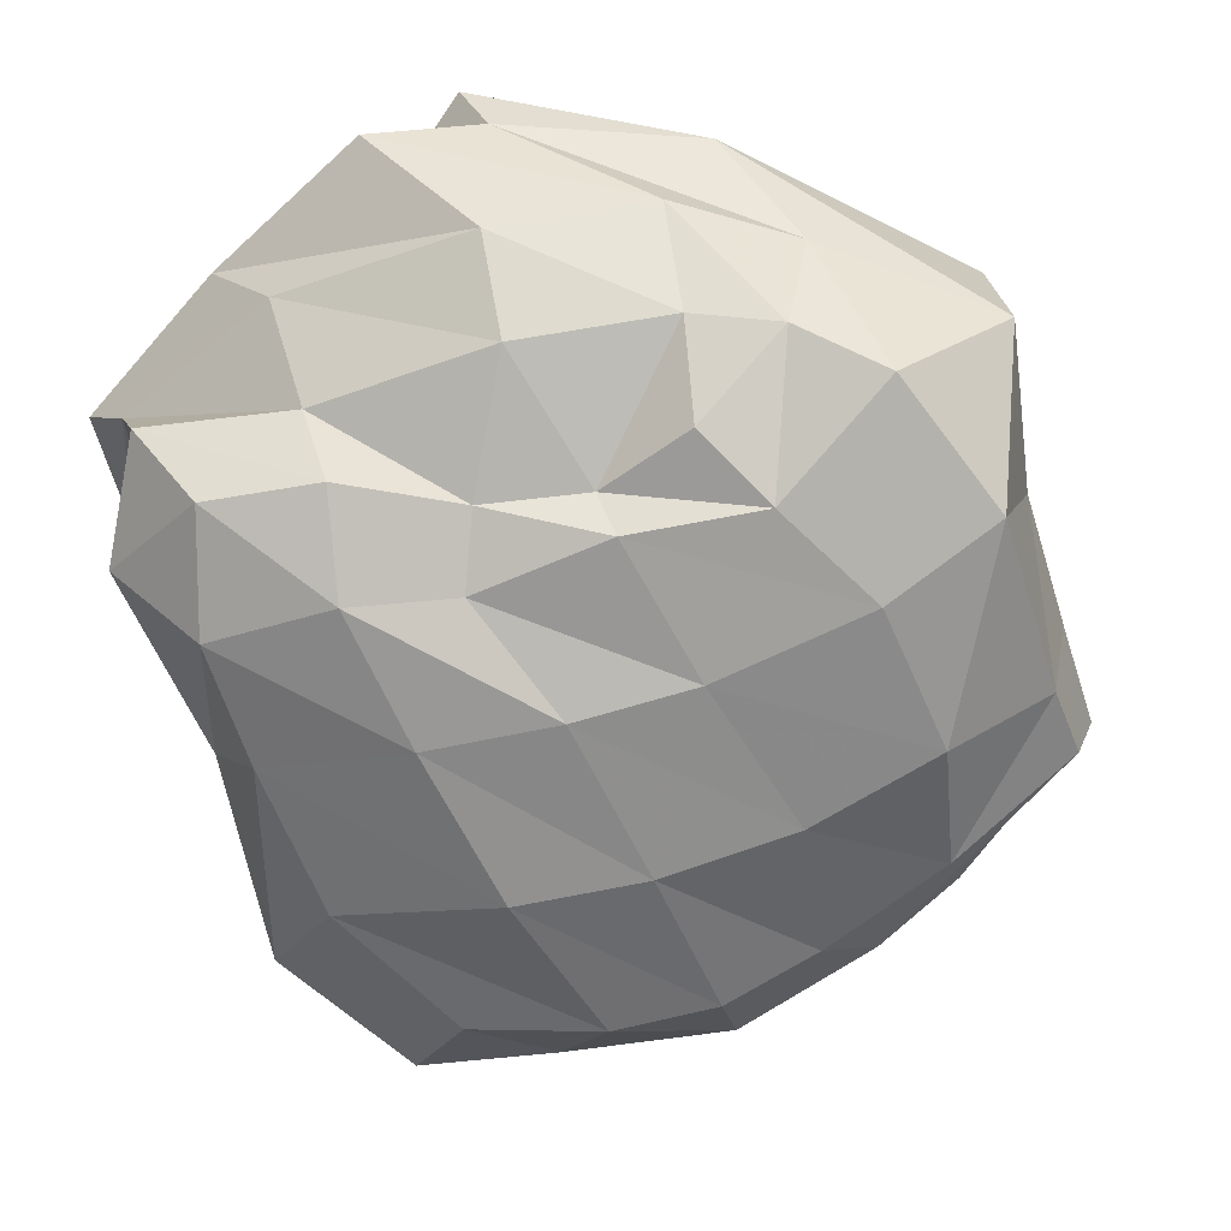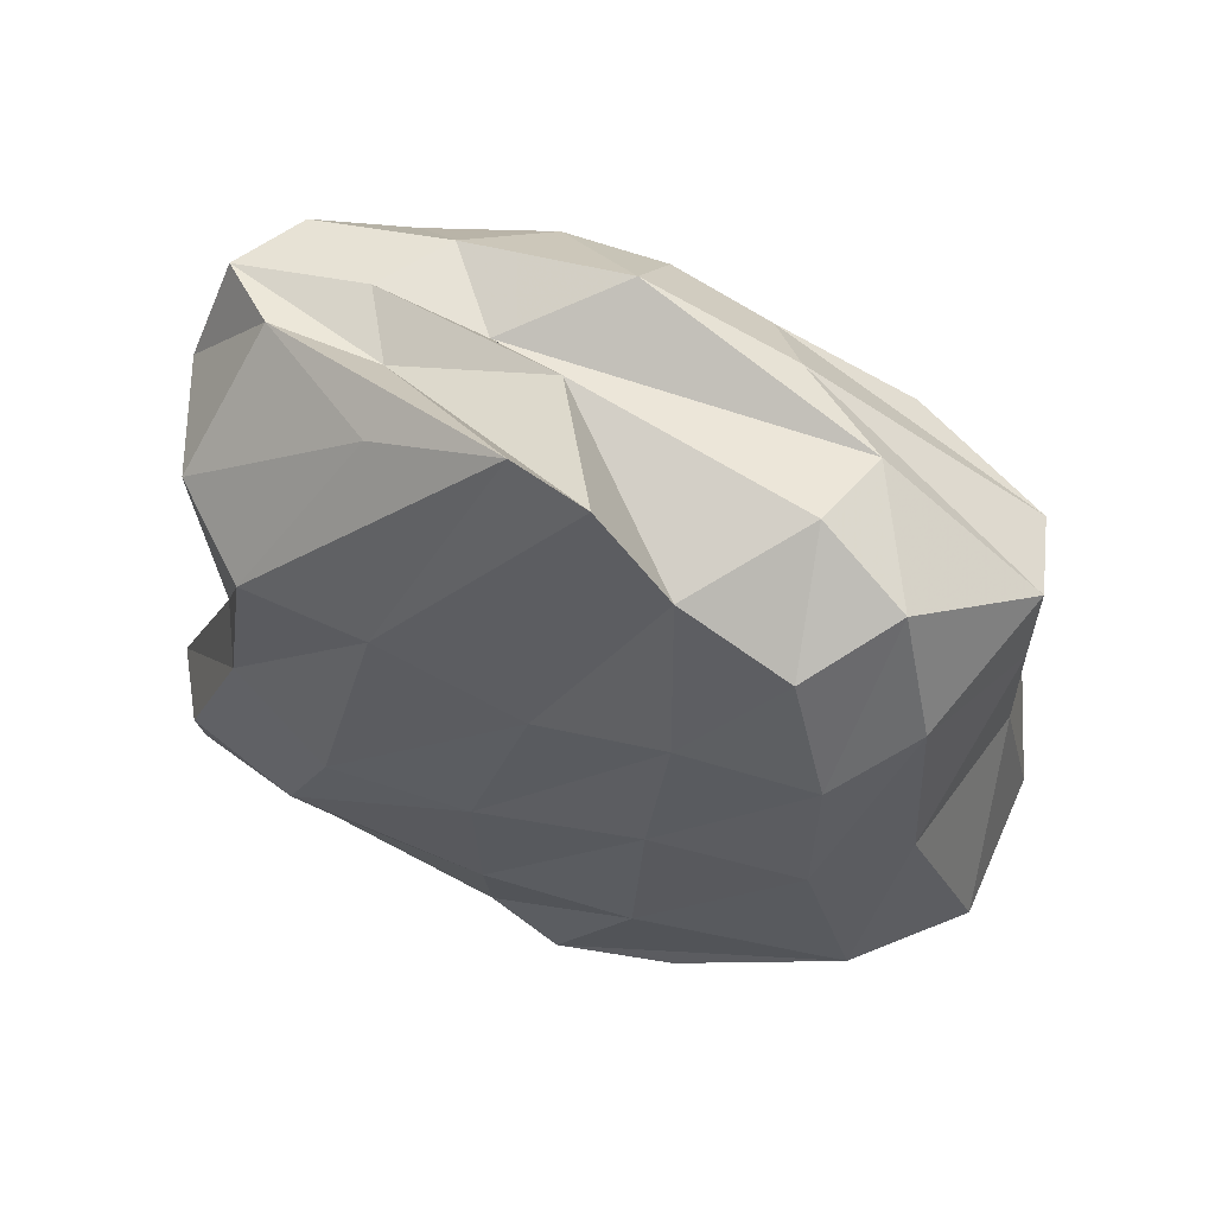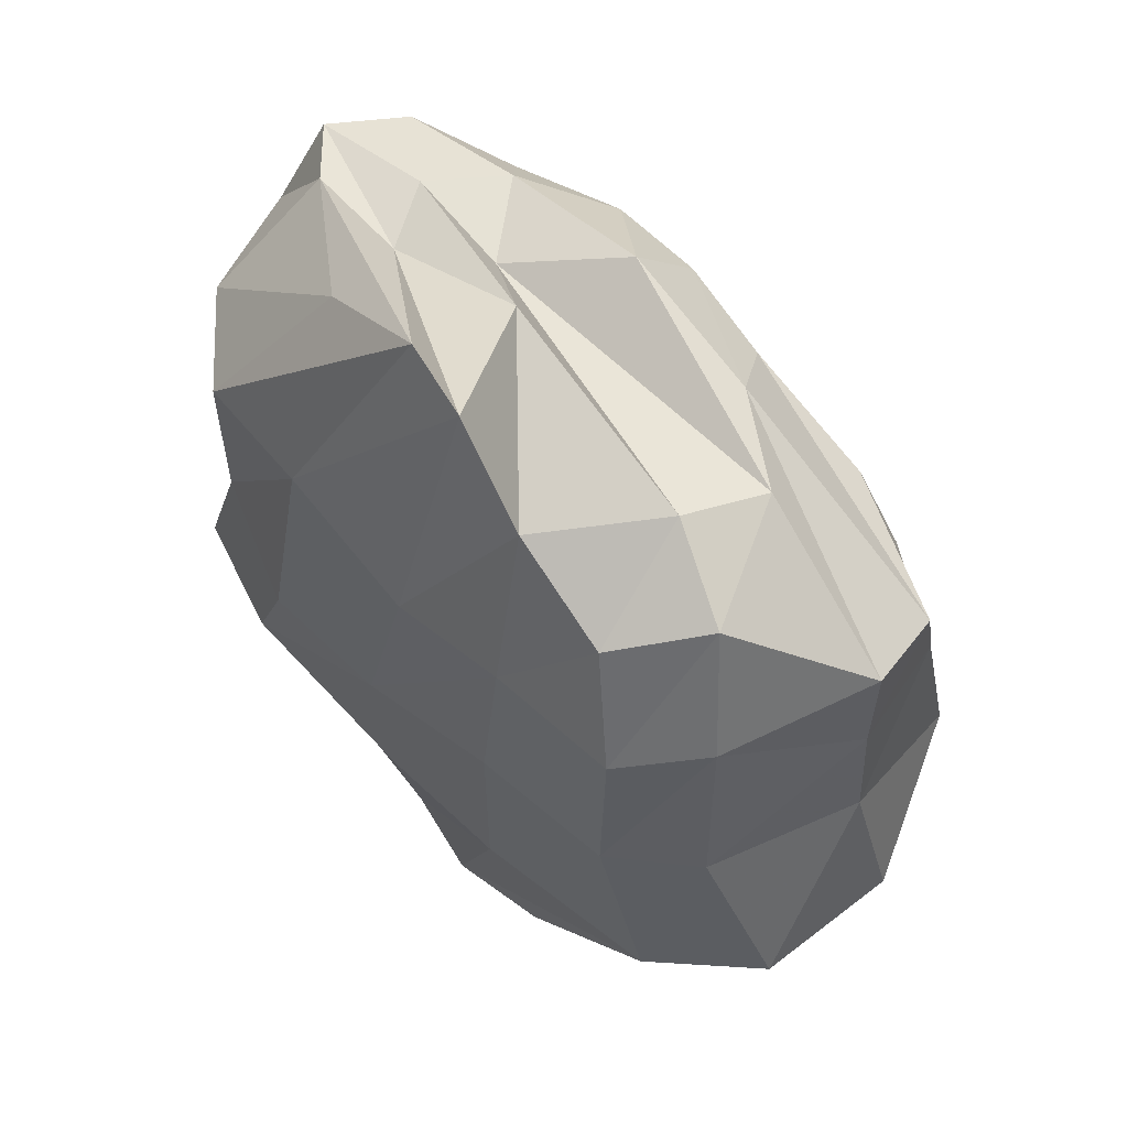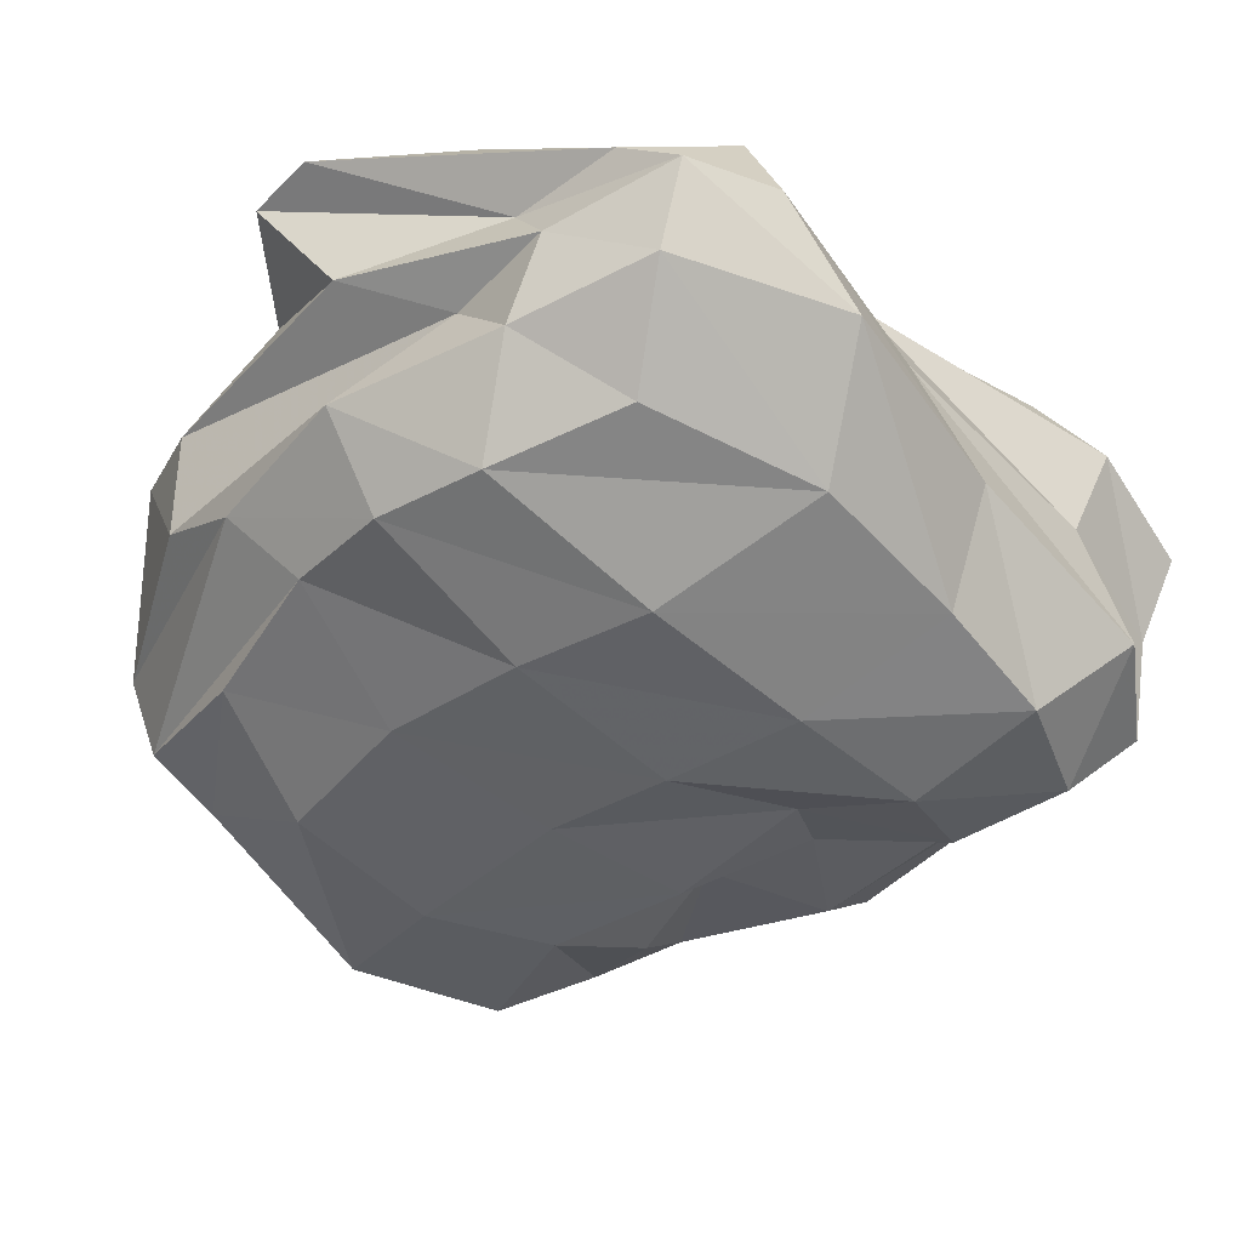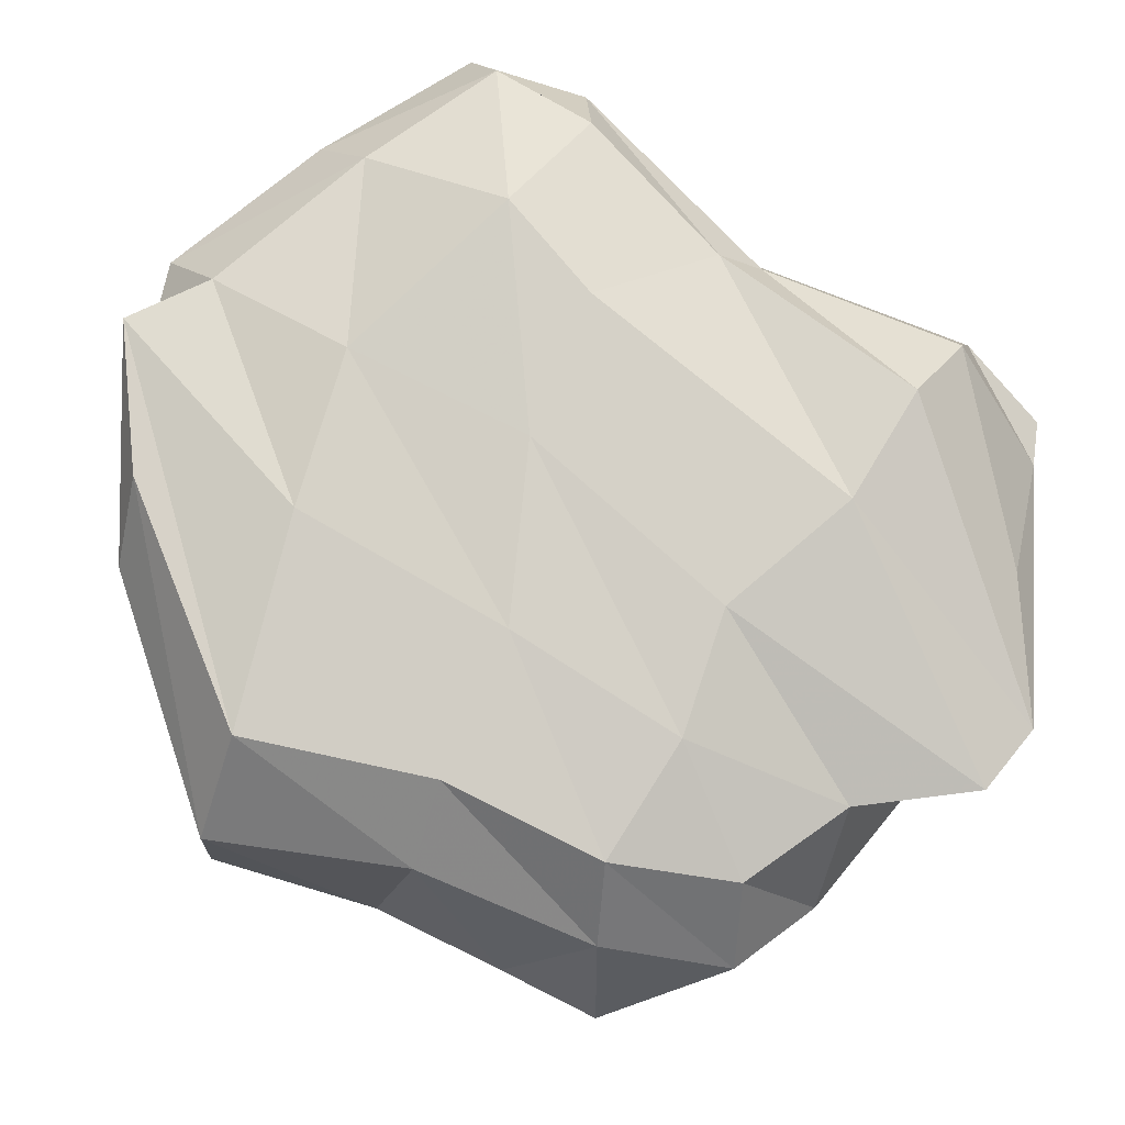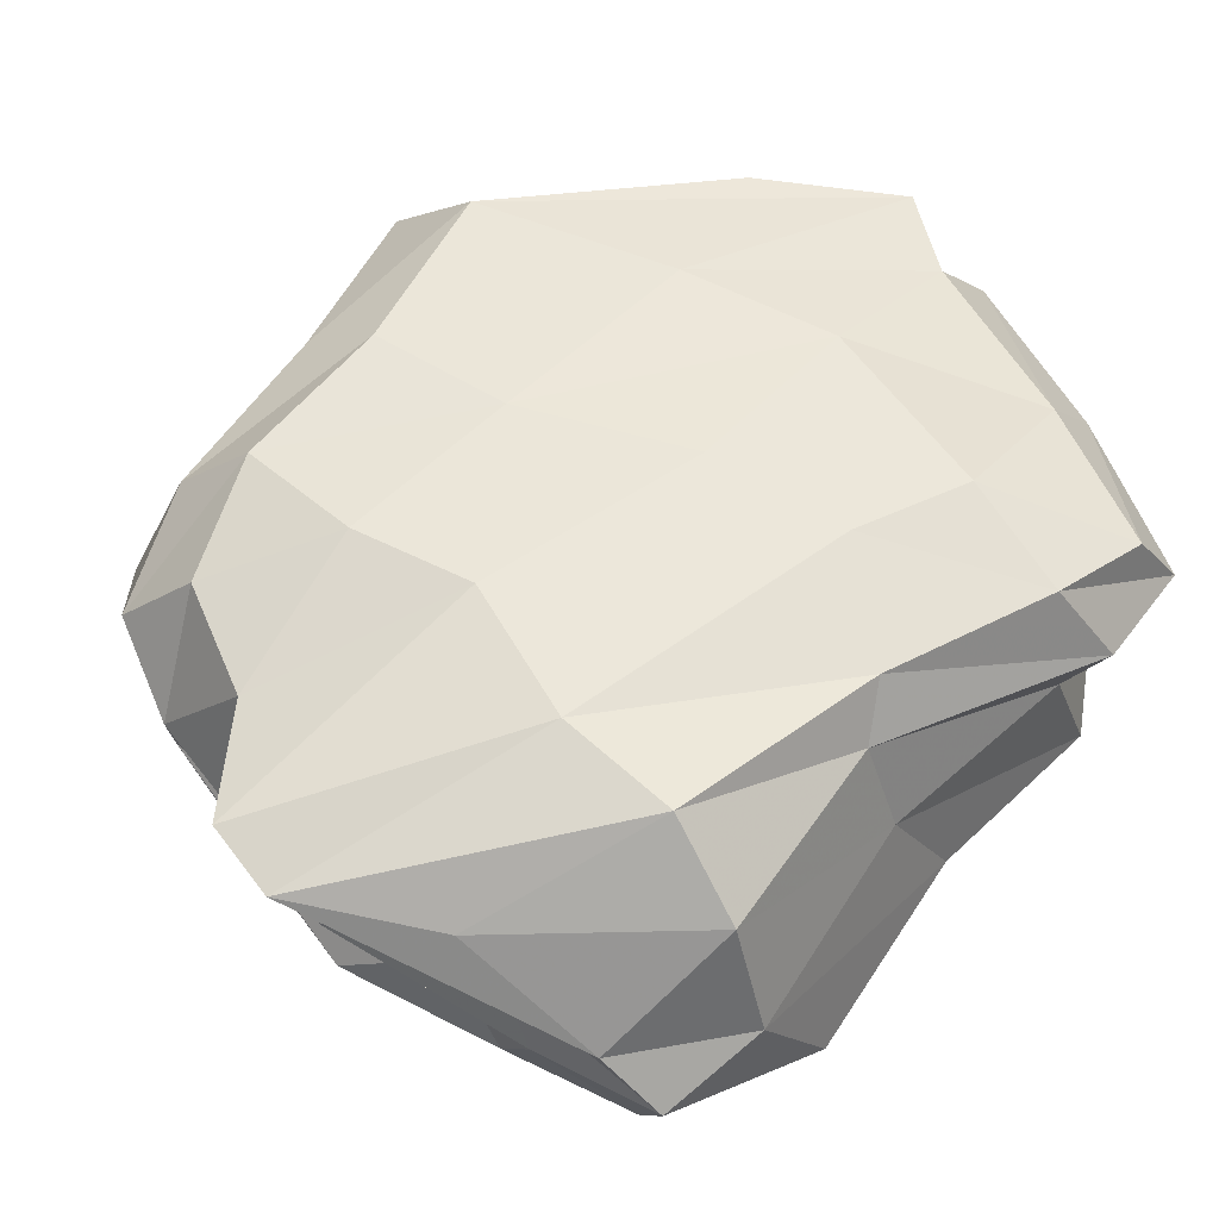
<metadata>
{"format":"obj","ext":"obj","renderer":"f3d","projection":"perspective","resolution":1024,"background":"white","views":[{"elev":-65.8,"azim":-162.2,"up":"+Y"},{"elev":61.1,"azim":-159.9,"up":"+Z"},{"elev":57.5,"azim":-133.3,"up":"+Z"},{"elev":-48.3,"azim":37.9,"up":"+Y"},{"elev":79.0,"azim":-63.6,"up":"+Y"},{"elev":54.5,"azim":38.4,"up":"+Y"}]}
</metadata>
<code>
o Plane
v 6.084 0 6.084
v -6.084 0 6.084
v 6.084 0 -6.084
v -6.084 0 -6.084
f 2 1 3 4
o Cube
v 0.8969 -0.1167 -1.078
v 0.7363 -0.07603 1.067
v -1.052 -0.0646 0.9545
v -0.6924 -0.1143 -0.8358
v 1.304 1.084 -1.024
v 0.444 1.033 1.514
v -1.02 1.175 1.106
v -0.6819 1.18 -1.482
v 1.045 -0.1576 -0.148
v 0.06727 -0.07271 -0.7835
v 1.2 0.5382 -1.222
v -0.1546 -0.1145 1.229
v 1.155 0.478 1.382
v -1.095 -0.254 -0.1185
v -1.648 0.452 0.8536
v -1.186 0.4816 -1.134
v 0.9754 1.247 0.0479
v 0.1053 1.127 -1.585
v -0.3448 1.152 1.73
v -1.177 1.303 0.009798
v -0.01579 -0.3127 -0.06024
v 0.04611 1.352 -0.2537
v 1.175 0.6925 0.169
v 0.2601 0.4526 1.365
v -1.649 0.4298 -0.06403
v -0.1998 0.3368 -1.536
v 1.009 -0.1265 0.4703
v -0.3215 -0.0603 -0.702
v 1.386 0.8076 -1.182
v -0.5379 -0.058 1.154
v 0.9363 0.6775 1.426
v -0.8624 -0.2192 -0.5371
v -1.282 0.884 1.218
v -0.9745 0.9261 -1.431
v 0.8085 1.346 0.9021
v -0.175 1.147 -1.801
v -0.6103 1.148 1.328
v -1.356 1.245 -0.7168
v 1.042 -0.1905 -0.6379
v 0.4689 -0.1429 -1.027
v 1.081 0.1751 -1.288
v 0.2436 -0.1415 1.191
v 1.015 0.1835 1.313
v -1.156 -0.2178 0.4595
v -1.571 0.1103 0.7707
v -1.063 0.07452 -1.016
v 1.232 1.217 -0.5945
v 0.7705 1.122 -1.3
v -0.06528 1.103 1.796
v -1.176 1.281 0.6464
v -0.4762 -0.274 -0.03739
v 0.4804 -0.3121 -0.1111
v 0.1728 -0.1885 -0.5325
v -0.1063 -0.2744 0.596
v -0.198 1.36 0.6308
v 0.063 1.276 -0.9943
v 0.6115 1.352 -0.2908
v -0.6033 1.344 -0.01128
v 1.267 0.6307 1.008
v 1.267 0.6002 -0.6897
v 1.269 0.2411 -0.06388
v 1.051 1.069 0.1975
v -1.044 0.4029 1.29
v 0.667 0.4399 1.449
v -0.1351 0.1567 1.505
v -0.06687 0.6521 1.602
v -1.76 0.3196 -0.7246
v -1.646 0.4626 0.459
v -1.548 -0.1538 -0.2556
v -1.483 1.069 0.04533
v -0.7755 0.4976 -1.403
v 0.5563 0.4493 -1.497
v 0.1532 0.8392 -1.832
v -0.1805 0.06095 -1.234
v -0.6309 -0.2263 0.5923
v -0.6779 1.33 0.6982
v 1.116 1.068 0.981
v -0.9445 0.7436 1.392
v -1.719 0.9165 -0.6998
v -0.751 0.1491 -1.123
v -0.3597 -0.2197 -0.5967
v 0.5481 -0.2841 -0.6576
v 0.3835 -0.2981 0.5332
v 0.3428 1.371 0.8637
v 0.8016 1.333 -0.7167
v -0.5442 1.29 -0.8894
v 1.348 0.1898 0.7468
v 1.324 0.1274 -0.8561
v 1.424 0.8972 -0.707
v -0.7067 0.1906 1.347
v 0.4943 0.1534 1.399
v 0.5242 0.6914 1.41
v -1.346 -0.0787 -0.8081
v -1.55 0.03351 0.4876
v -1.434 1.017 0.7468
v -0.2632 0.9168 -1.717
v 0.802 0.8503 -1.529
v 0.5127 0.1147 -1.198
f 79 34 7 48
f 80 54 11 41
f 81 39 10 35
f 82 41 11 37
f 83 42 12 38
f 84 32 8 50
f 85 55 18 36
f 86 56 25 57
f 87 46 16 58
f 88 59 23 53
f 89 60 26 61
f 90 42 24 62
f 91 63 17 47
f 92 64 27 65
f 93 51 21 66
f 94 67 19 49
f 95 68 28 69
f 96 53 23 70
f 97 71 20 50
f 98 72 29 73
f 99 54 24 74
f 100 75 20 38
f 101 76 30 77
f 102 44 14 78
f 55 79 48 18
f 25 58 79 55
f 58 16 34 79
f 59 80 41 23
f 26 62 80 59
f 62 24 54 80
f 63 81 35 17
f 27 66 81 63
f 66 21 39 81
f 67 82 37 19
f 28 70 82 67
f 70 23 41 82
f 71 83 38 20
f 29 74 83 71
f 74 24 42 83
f 75 84 50 20
f 30 78 84 75
f 78 14 32 84
f 32 85 36 8
f 14 57 85 32
f 57 25 55 85
f 44 86 57 14
f 5 43 86 44
f 43 13 56 86
f 56 87 58 25
f 13 31 87 56
f 31 6 46 87
f 39 88 53 10
f 21 61 88 39
f 61 26 59 88
f 51 89 61 21
f 9 52 89 51
f 52 22 60 89
f 60 90 62 26
f 22 40 90 60
f 40 12 42 90
f 31 91 47 6
f 13 65 91 31
f 65 27 63 91
f 43 92 65 13
f 5 45 92 43
f 45 15 64 92
f 64 93 66 27
f 15 33 93 64
f 33 9 51 93
f 34 94 49 7
f 16 69 94 34
f 69 28 67 94
f 46 95 69 16
f 6 47 95 46
f 47 17 68 95
f 68 96 70 28
f 17 35 96 68
f 35 10 53 96
f 36 97 50 8
f 18 73 97 36
f 73 29 71 97
f 48 98 73 18
f 7 49 98 48
f 49 19 72 98
f 72 99 74 29
f 19 37 99 72
f 37 11 54 99
f 40 100 38 12
f 22 77 100 40
f 77 30 75 100
f 52 101 77 22
f 9 33 101 52
f 33 15 76 101
f 76 102 78 30
f 15 45 102 76
f 45 5 44 102

</code>
